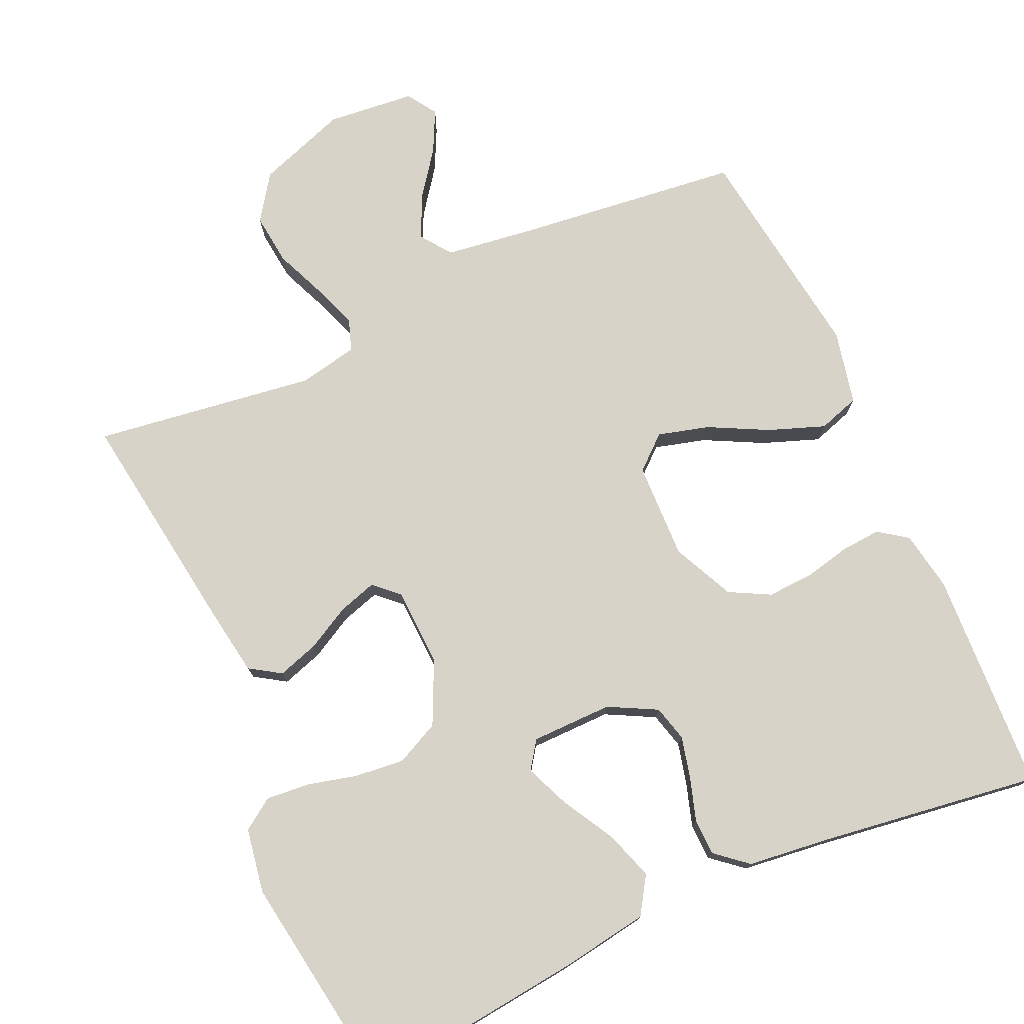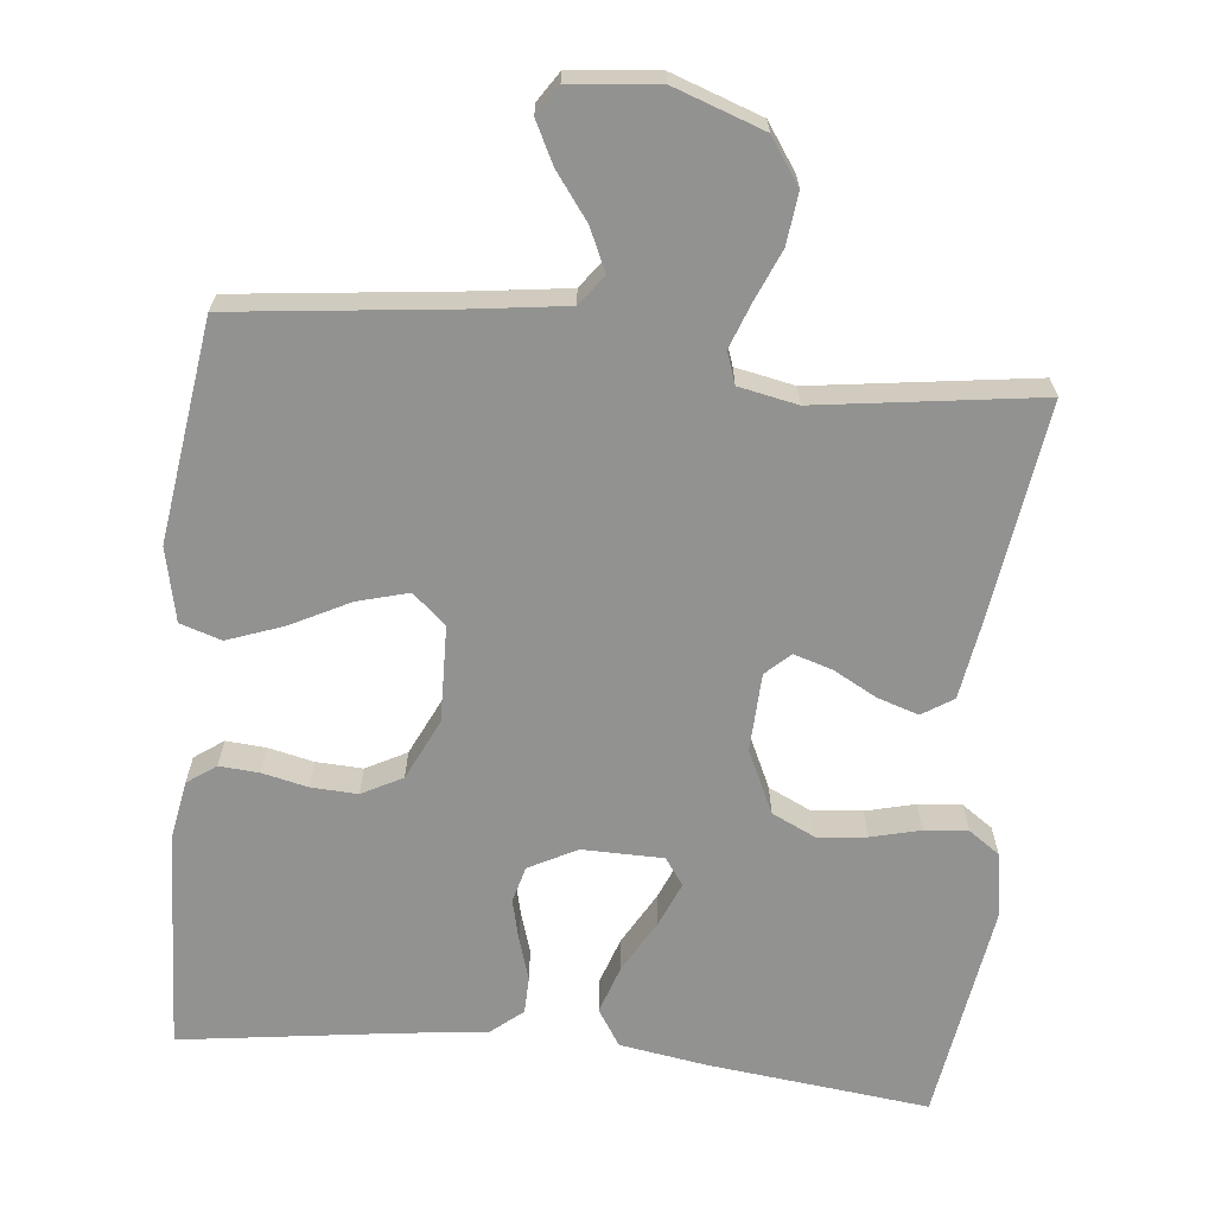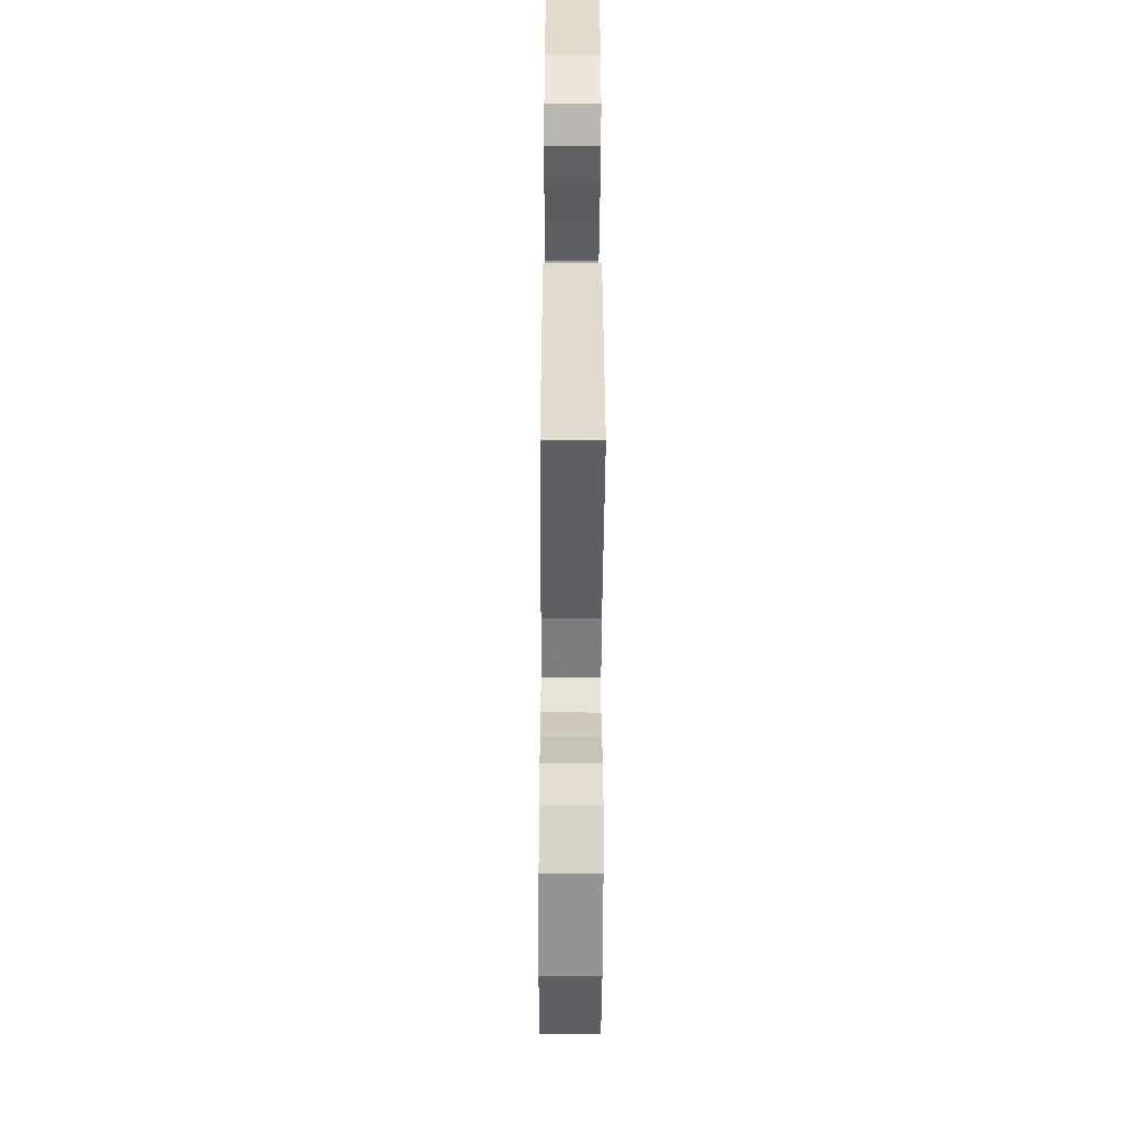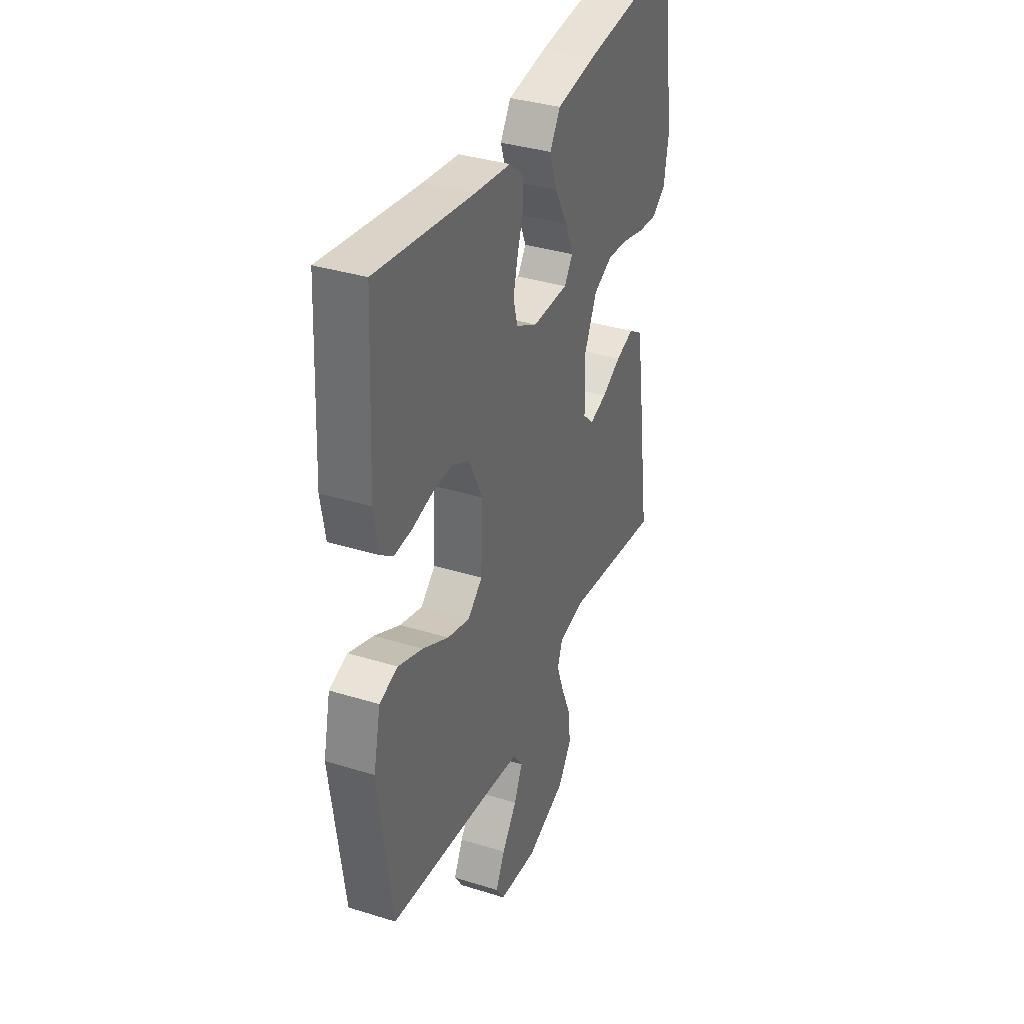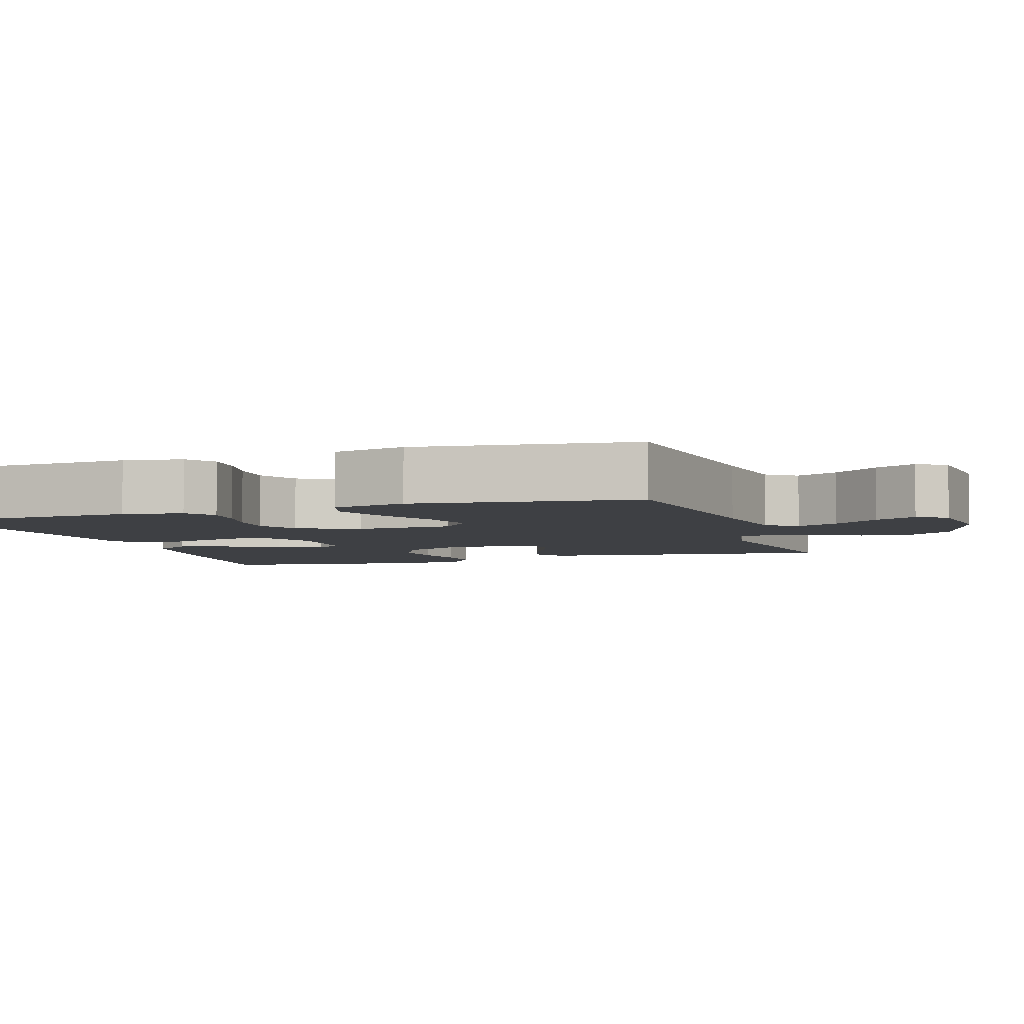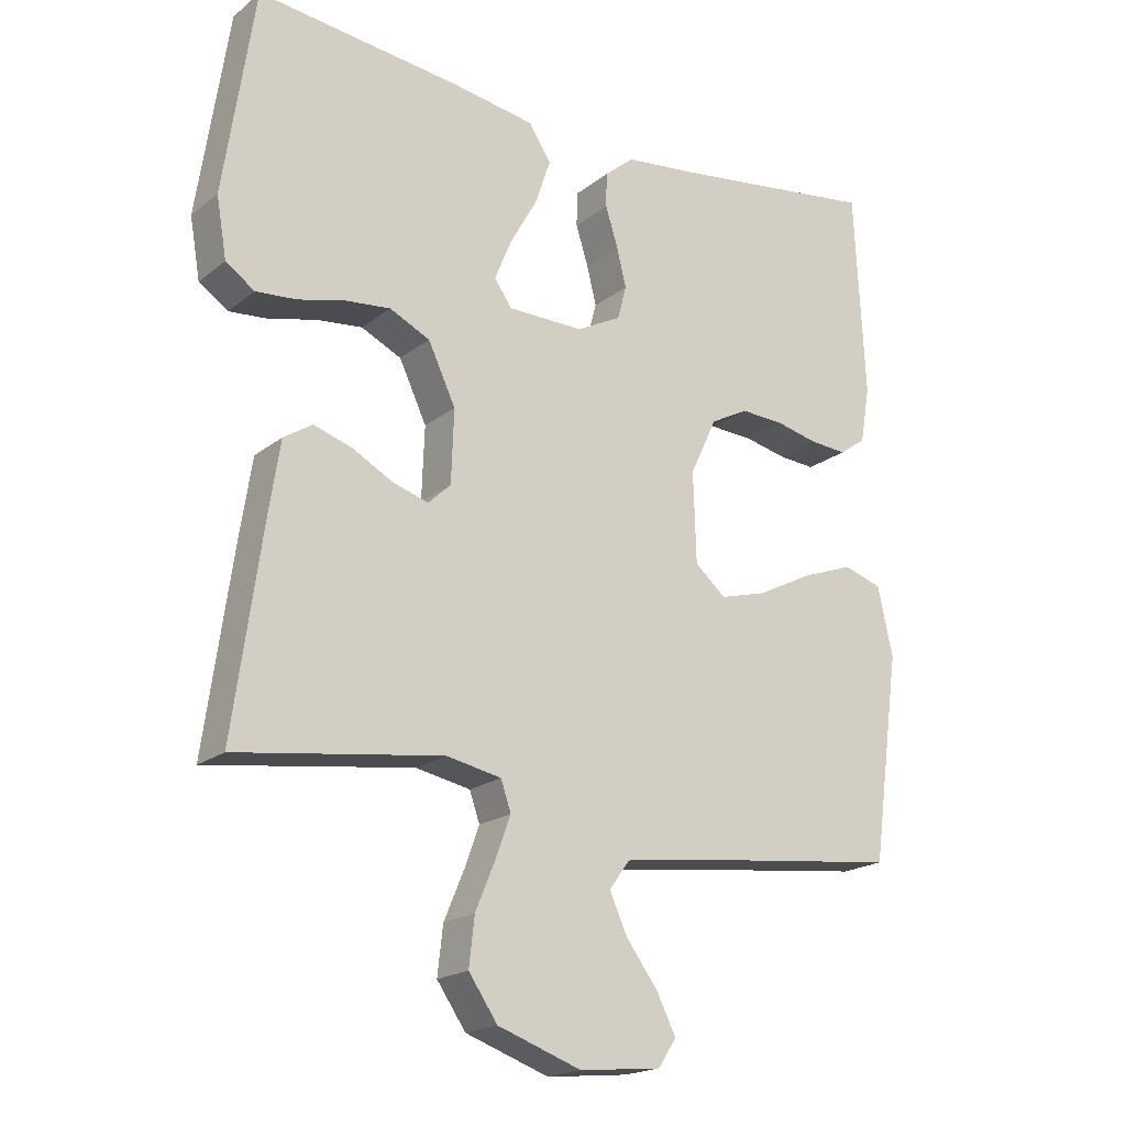
<metadata>
{"format":"obj","ext":"obj","renderer":"f3d","projection":"perspective","resolution":1024,"background":"white","views":[{"elev":76.1,"azim":-24.3,"up":"+Y"},{"elev":-66.2,"azim":174.0,"up":"+Y"},{"elev":-47.6,"azim":-90.3,"up":"+Z"},{"elev":35.6,"azim":112.3,"up":"+Z"},{"elev":-4.9,"azim":108.4,"up":"+Y"},{"elev":-19.3,"azim":-35.2,"up":"+Z"}]}
</metadata>
<code>
v -0.5 0.07 -0.5
v -0.458 0.07 -0.2
v -0.442 0.07 -0.098
v -0.4 0.07 -0.071
v -0.344 0.07 -0.089
v -0.285 0.07 -0.121
v -0.233 0.07 -0.137
v -0.2 0.07 -0.106
v -0.196 0.07 0
v -0.236 0.07 0.085
v -0.295 0.07 0.113
v -0.362 0.07 0.106
v -0.429 0.07 0.089
v -0.488 0.07 0.084
v -0.53 0.07 0.113
v -0.545 0.07 0.2
v -0.5 0.07 0.5
v -0.2 0.07 0.466
v -0.081 0.07 0.447
v -0.049 0.07 0.397
v -0.071 0.07 0.331
v -0.111 0.07 0.26
v -0.136 0.07 0.2
v -0.11 0.07 0.163
v 0 0.07 0.162
v 0.065 0.07 0.196
v 0.078 0.07 0.245
v 0.064 0.07 0.302
v 0.046 0.07 0.359
v 0.047 0.07 0.409
v 0.09 0.07 0.445
v 0.2 0.07 0.458
v 0.5 0.07 0.5
v 0.515 0.07 0.2
v 0.501 0.07 0.119
v 0.462 0.07 0.091
v 0.408 0.07 0.095
v 0.346 0.07 0.109
v 0.283 0.07 0.112
v 0.228 0.07 0.083
v 0.189 0.07 0
v 0.193 0.07 -0.131
v 0.238 0.07 -0.17
v 0.307 0.07 -0.151
v 0.387 0.07 -0.11
v 0.463 0.07 -0.082
v 0.519 0.07 -0.1
v 0.541 0.07 -0.2
v 0.5 0.07 -0.5
v 0.2 0.07 -0.535
v 0.075 0.07 -0.552
v 0.045 0.07 -0.593
v 0.071 0.07 -0.65
v 0.117 0.07 -0.712
v 0.145 0.07 -0.768
v 0.119 0.07 -0.808
v 0 0.07 -0.82
v -0.122 0.07 -0.777
v -0.164 0.07 -0.716
v -0.156 0.07 -0.646
v -0.127 0.07 -0.577
v -0.105 0.07 -0.517
v -0.12 0.07 -0.474
v -0.2 0.07 -0.458
v -0.5 0 -0.5
v -0.458 0 -0.2
v -0.442 0 -0.098
v -0.4 0 -0.071
v -0.344 0 -0.089
v -0.285 0 -0.121
v -0.233 0 -0.137
v -0.2 0 -0.106
v -0.196 0 0
v -0.236 0 0.085
v -0.295 0 0.113
v -0.362 0 0.106
v -0.429 0 0.089
v -0.488 0 0.084
v -0.53 0 0.113
v -0.545 0 0.2
v -0.5 0 0.5
v -0.2 0 0.466
v -0.081 0 0.447
v -0.049 0 0.397
v -0.071 0 0.331
v -0.111 0 0.26
v -0.136 0 0.2
v -0.11 0 0.163
v 0 0 0.162
v 0.065 0 0.196
v 0.078 0 0.245
v 0.064 0 0.302
v 0.046 0 0.359
v 0.047 0 0.409
v 0.09 0 0.445
v 0.2 0 0.458
v 0.5 0 0.5
v 0.515 0 0.2
v 0.501 0 0.119
v 0.462 0 0.091
v 0.408 0 0.095
v 0.346 0 0.109
v 0.283 0 0.112
v 0.228 0 0.083
v 0.189 0 0
v 0.193 0 -0.131
v 0.238 0 -0.17
v 0.307 0 -0.151
v 0.387 0 -0.11
v 0.463 0 -0.082
v 0.519 0 -0.1
v 0.541 0 -0.2
v 0.5 0 -0.5
v 0.2 0 -0.535
v 0.075 0 -0.552
v 0.045 0 -0.593
v 0.071 0 -0.65
v 0.117 0 -0.712
v 0.145 0 -0.768
v 0.119 0 -0.808
v 0 0 -0.82
v -0.122 0 -0.777
v -0.164 0 -0.716
v -0.156 0 -0.646
v -0.127 0 -0.577
v -0.105 0 -0.517
v -0.12 0 -0.474
v -0.2 0 -0.458
f 59 60 61
f 58 59 61
f 57 58 61
f 56 57 61
f 55 56 61
f 54 55 61
f 53 54 61
f 52 53 61 62
f 51 52 62 63
f 48 49 50
f 47 48 50
f 46 47 50
f 45 46 50
f 44 45 50
f 50 51 63
f 44 50 63
f 43 44 63
f 36 37 38
f 35 36 38
f 34 35 38
f 33 34 38
f 32 33 38
f 32 38 39
f 31 32 39
f 30 31 39
f 29 30 39
f 28 29 39
f 27 28 39 40
f 20 21 22
f 19 20 22
f 18 19 22
f 17 18 22
f 16 17 22
f 15 16 22
f 14 15 22
f 13 14 22
f 12 13 22
f 11 12 22 23
f 10 11 23 24
f 4 5 6
f 3 4 6
f 2 3 6
f 1 2 6
f 64 1 6
f 64 6 7
f 64 7 8
f 63 64 8
f 43 63 8
f 42 43 8
f 41 42 8 9
f 26 27 40 41
f 25 26 41 9
f 9 10 24 25
f 125 124 123
f 125 123 122
f 125 122 121
f 125 121 120
f 125 120 119
f 125 119 118
f 125 118 117
f 126 125 117 116
f 127 126 116 115
f 114 113 112
f 114 112 111
f 114 111 110
f 114 110 109
f 114 109 108
f 127 115 114
f 127 114 108
f 127 108 107
f 102 101 100
f 102 100 99
f 102 99 98
f 102 98 97
f 102 97 96
f 103 102 96
f 103 96 95
f 103 95 94
f 103 94 93
f 103 93 92
f 104 103 92 91
f 86 85 84
f 86 84 83
f 86 83 82
f 86 82 81
f 86 81 80
f 86 80 79
f 86 79 78
f 86 78 77
f 86 77 76
f 87 86 76 75
f 88 87 75 74
f 70 69 68
f 70 68 67
f 70 67 66
f 70 66 65
f 70 65 128
f 71 70 128
f 72 71 128
f 72 128 127
f 72 127 107
f 72 107 106
f 73 72 106 105
f 105 104 91 90
f 73 105 90 89
f 89 88 74 73
f 1 65 66 2
f 2 66 67 3
f 3 67 68 4
f 4 68 69 5
f 5 69 70 6
f 6 70 71 7
f 7 71 72 8
f 8 72 73 9
f 9 73 74 10
f 10 74 75 11
f 11 75 76 12
f 12 76 77 13
f 13 77 78 14
f 14 78 79 15
f 15 79 80 16
f 16 80 81 17
f 17 81 82 18
f 18 82 83 19
f 19 83 84 20
f 20 84 85 21
f 21 85 86 22
f 22 86 87 23
f 23 87 88 24
f 24 88 89 25
f 25 89 90 26
f 26 90 91 27
f 27 91 92 28
f 28 92 93 29
f 29 93 94 30
f 30 94 95 31
f 31 95 96 32
f 32 96 97 33
f 33 97 98 34
f 34 98 99 35
f 35 99 100 36
f 36 100 101 37
f 37 101 102 38
f 38 102 103 39
f 39 103 104 40
f 40 104 105 41
f 41 105 106 42
f 42 106 107 43
f 43 107 108 44
f 44 108 109 45
f 45 109 110 46
f 46 110 111 47
f 47 111 112 48
f 48 112 113 49
f 49 113 114 50
f 50 114 115 51
f 51 115 116 52
f 52 116 117 53
f 53 117 118 54
f 54 118 119 55
f 55 119 120 56
f 56 120 121 57
f 57 121 122 58
f 58 122 123 59
f 59 123 124 60
f 60 124 125 61
f 61 125 126 62
f 62 126 127 63
f 63 127 128 64
f 64 128 65 1

</code>
